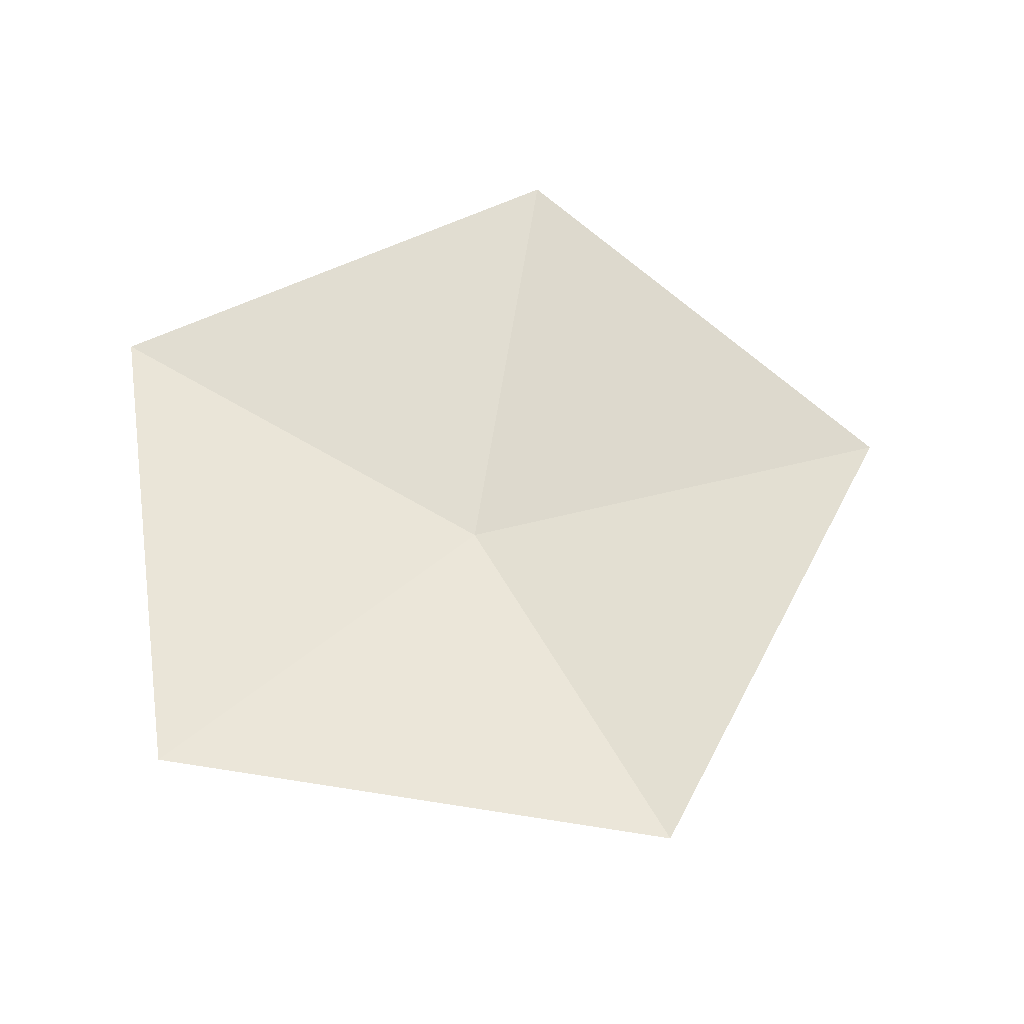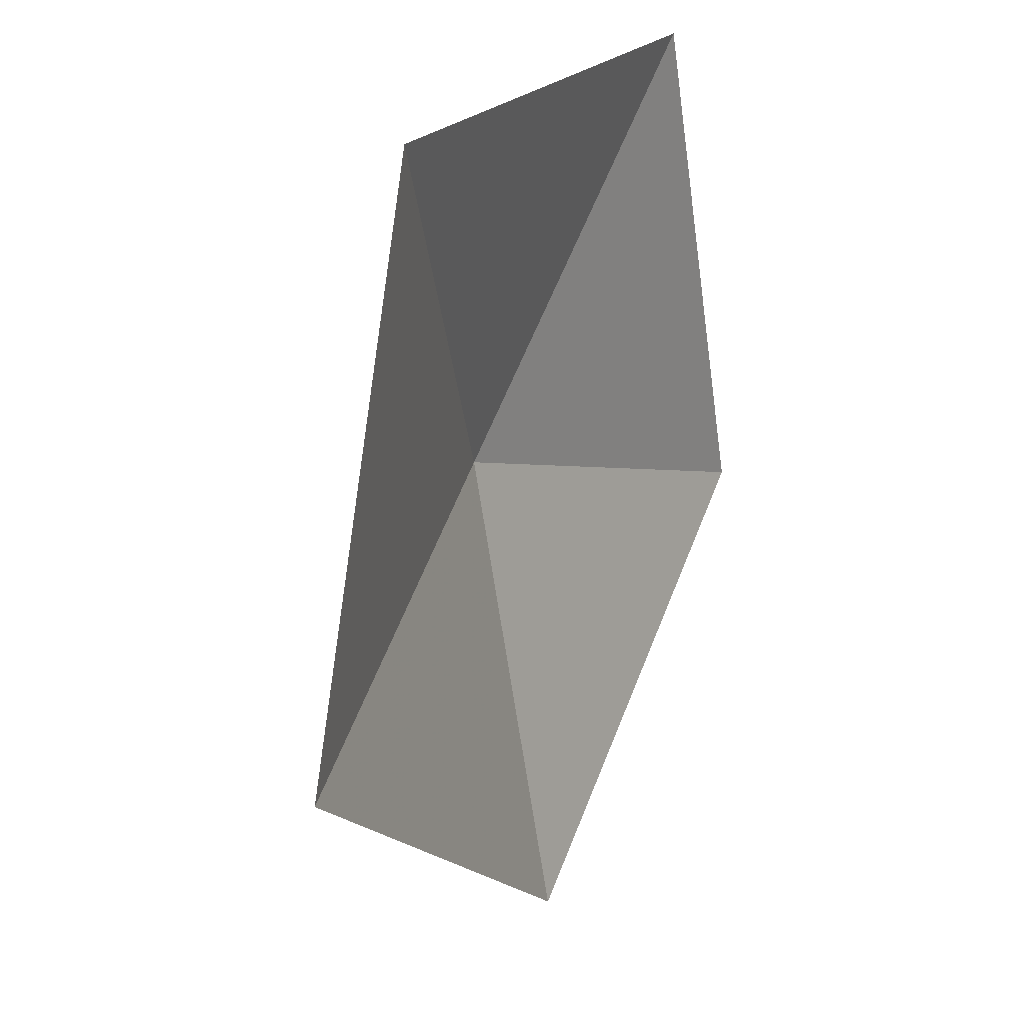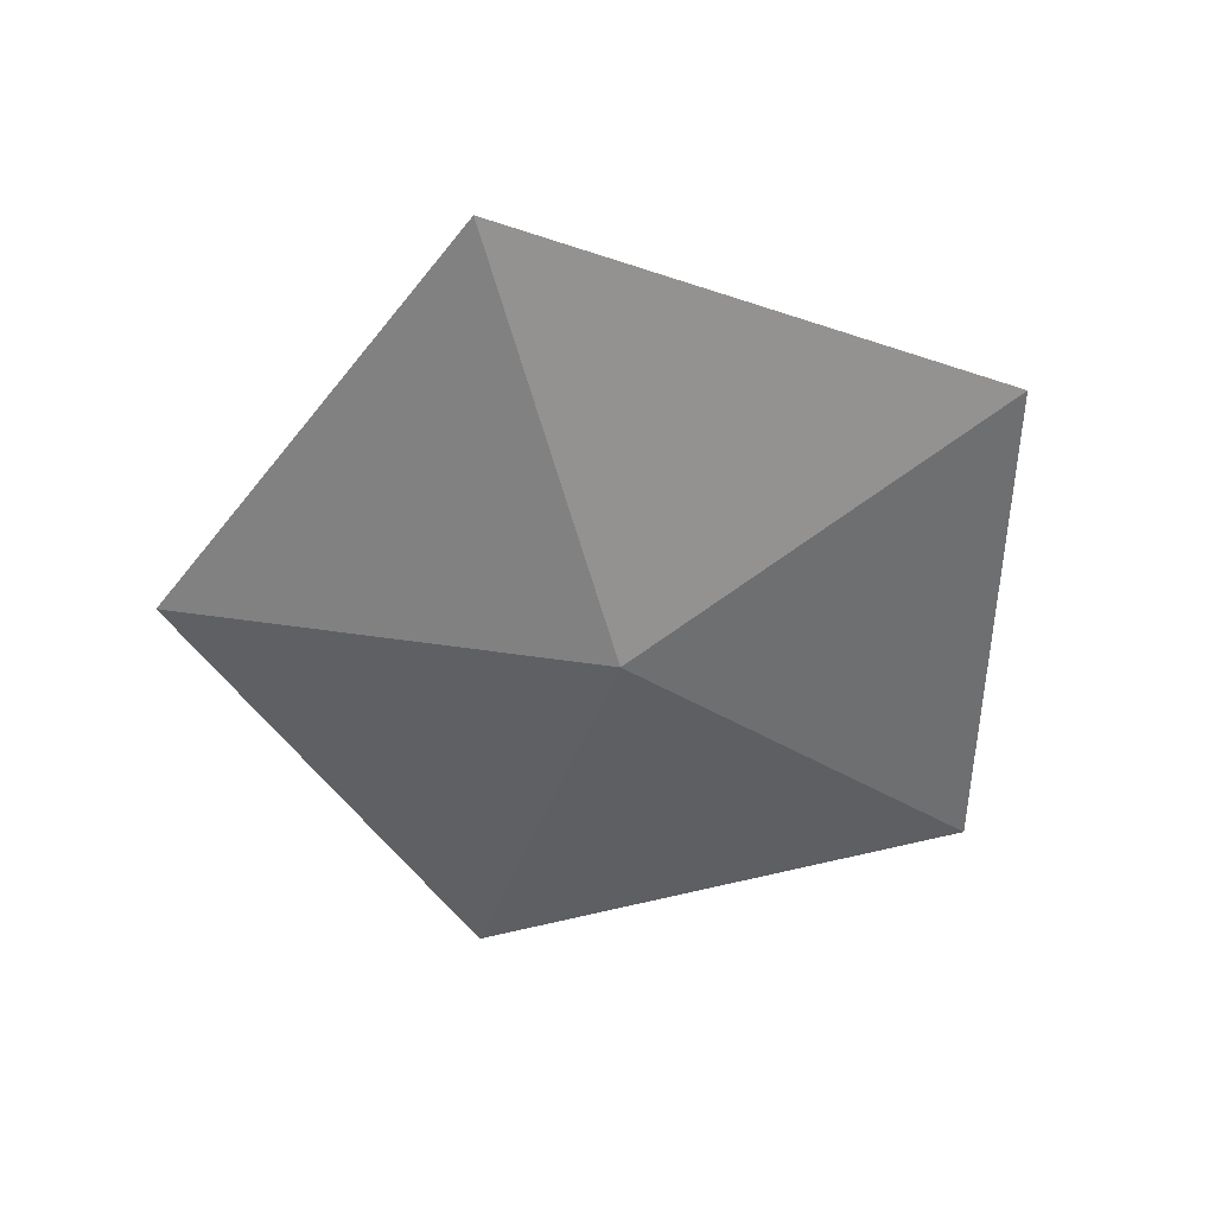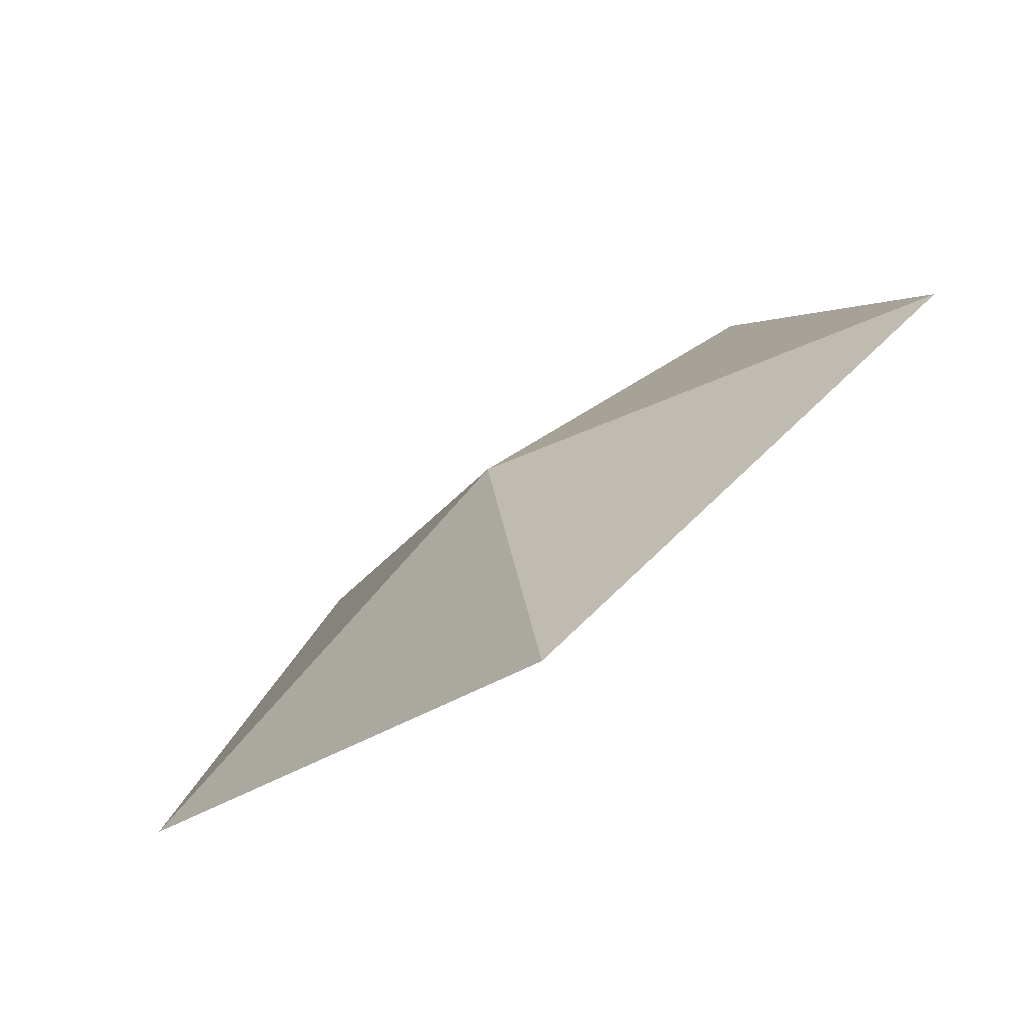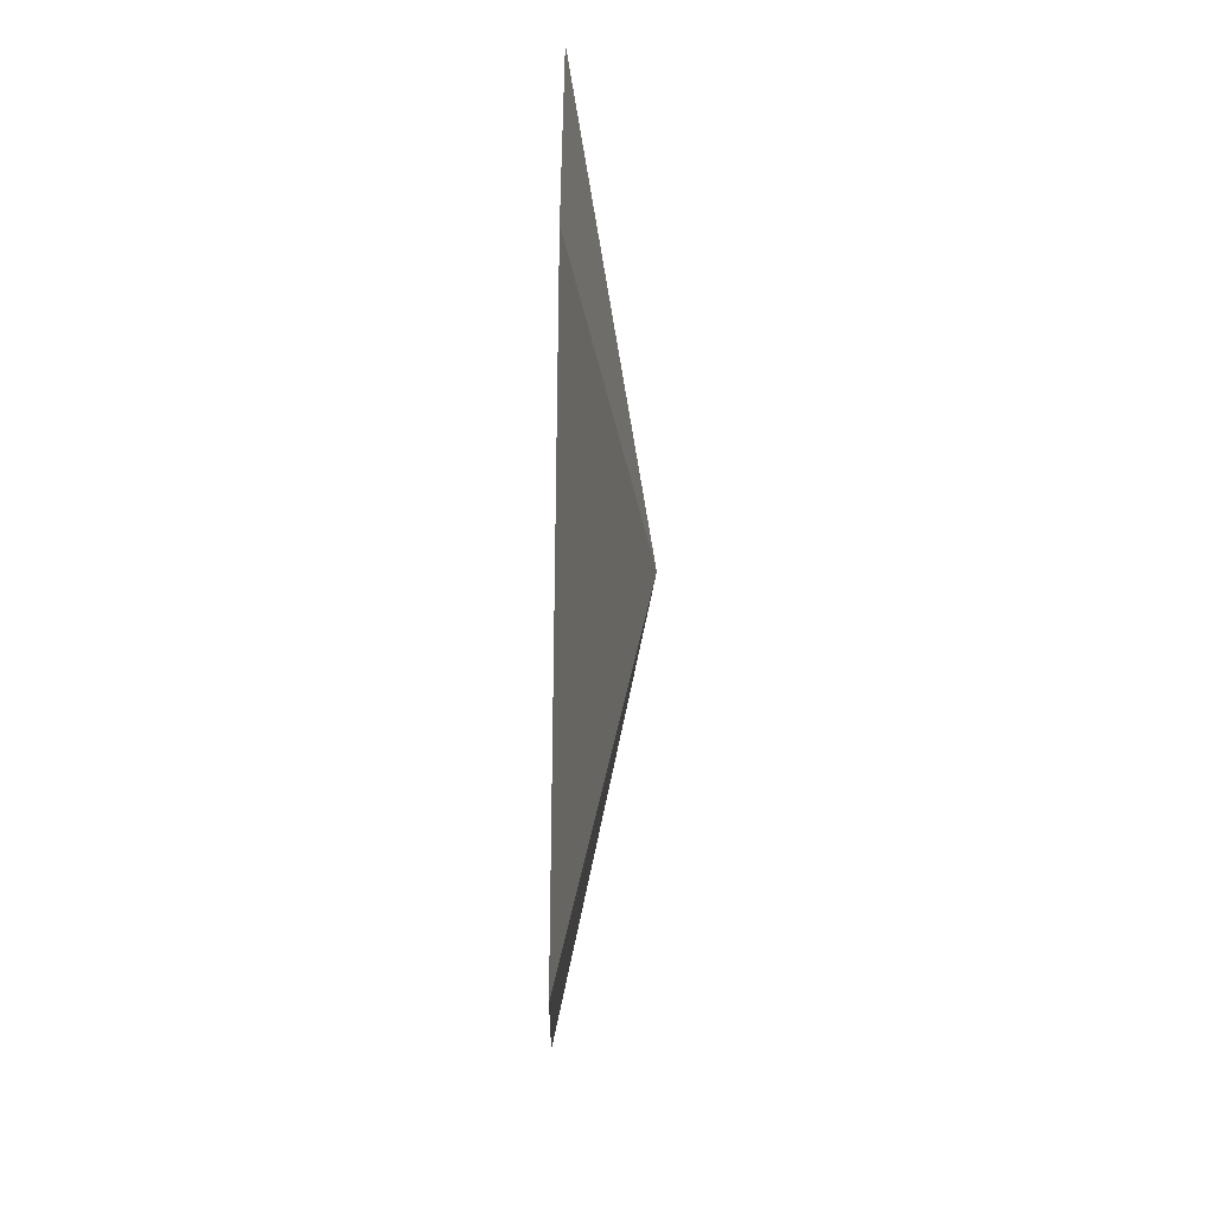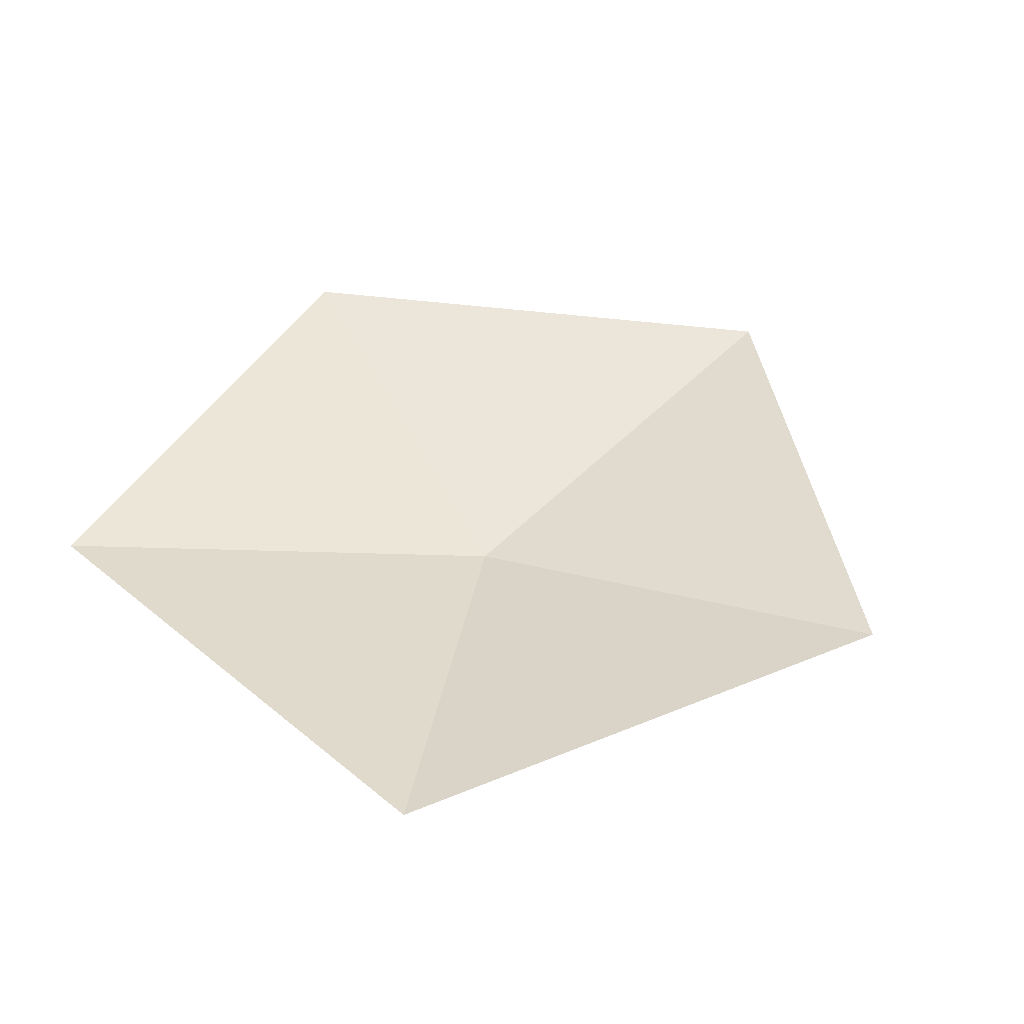
<metadata>
{"format":"obj","ext":"obj","renderer":"f3d","projection":"perspective","resolution":1024,"background":"white","views":[{"elev":58.5,"azim":-98.6,"up":"+Z"},{"elev":21.4,"azim":-63.2,"up":"+Y"},{"elev":-54.5,"azim":16.6,"up":"+Z"},{"elev":-78.1,"azim":-144.5,"up":"+Y"},{"elev":-48.1,"azim":88.9,"up":"+Y"},{"elev":41.4,"azim":-134.9,"up":"+Z"}]}
</metadata>
<code>
v 0 0 -0.9
v 0.2732 -0.0888 -0.8491
v 0.1689 0.2324 -0.8491
v 0 0 -0.9
v 0 -0.2873 -0.8491
v 0.2732 -0.0888 -0.8491
v 0 0 -0.9
v -0.2732 -0.0888 -0.8491
v 0 -0.2873 -0.8491
v 0 0 -0.9
v -0.1689 0.2324 -0.8491
v -0.2732 -0.0888 -0.8491
v 0 0 -0.9
v 0.1689 0.2324 -0.8491
v -0.1689 0.2324 -0.8491
g mesh7399236
f 1 3 2
f 4 6 5
f 7 9 8
f 10 12 11
f 13 15 14

</code>
